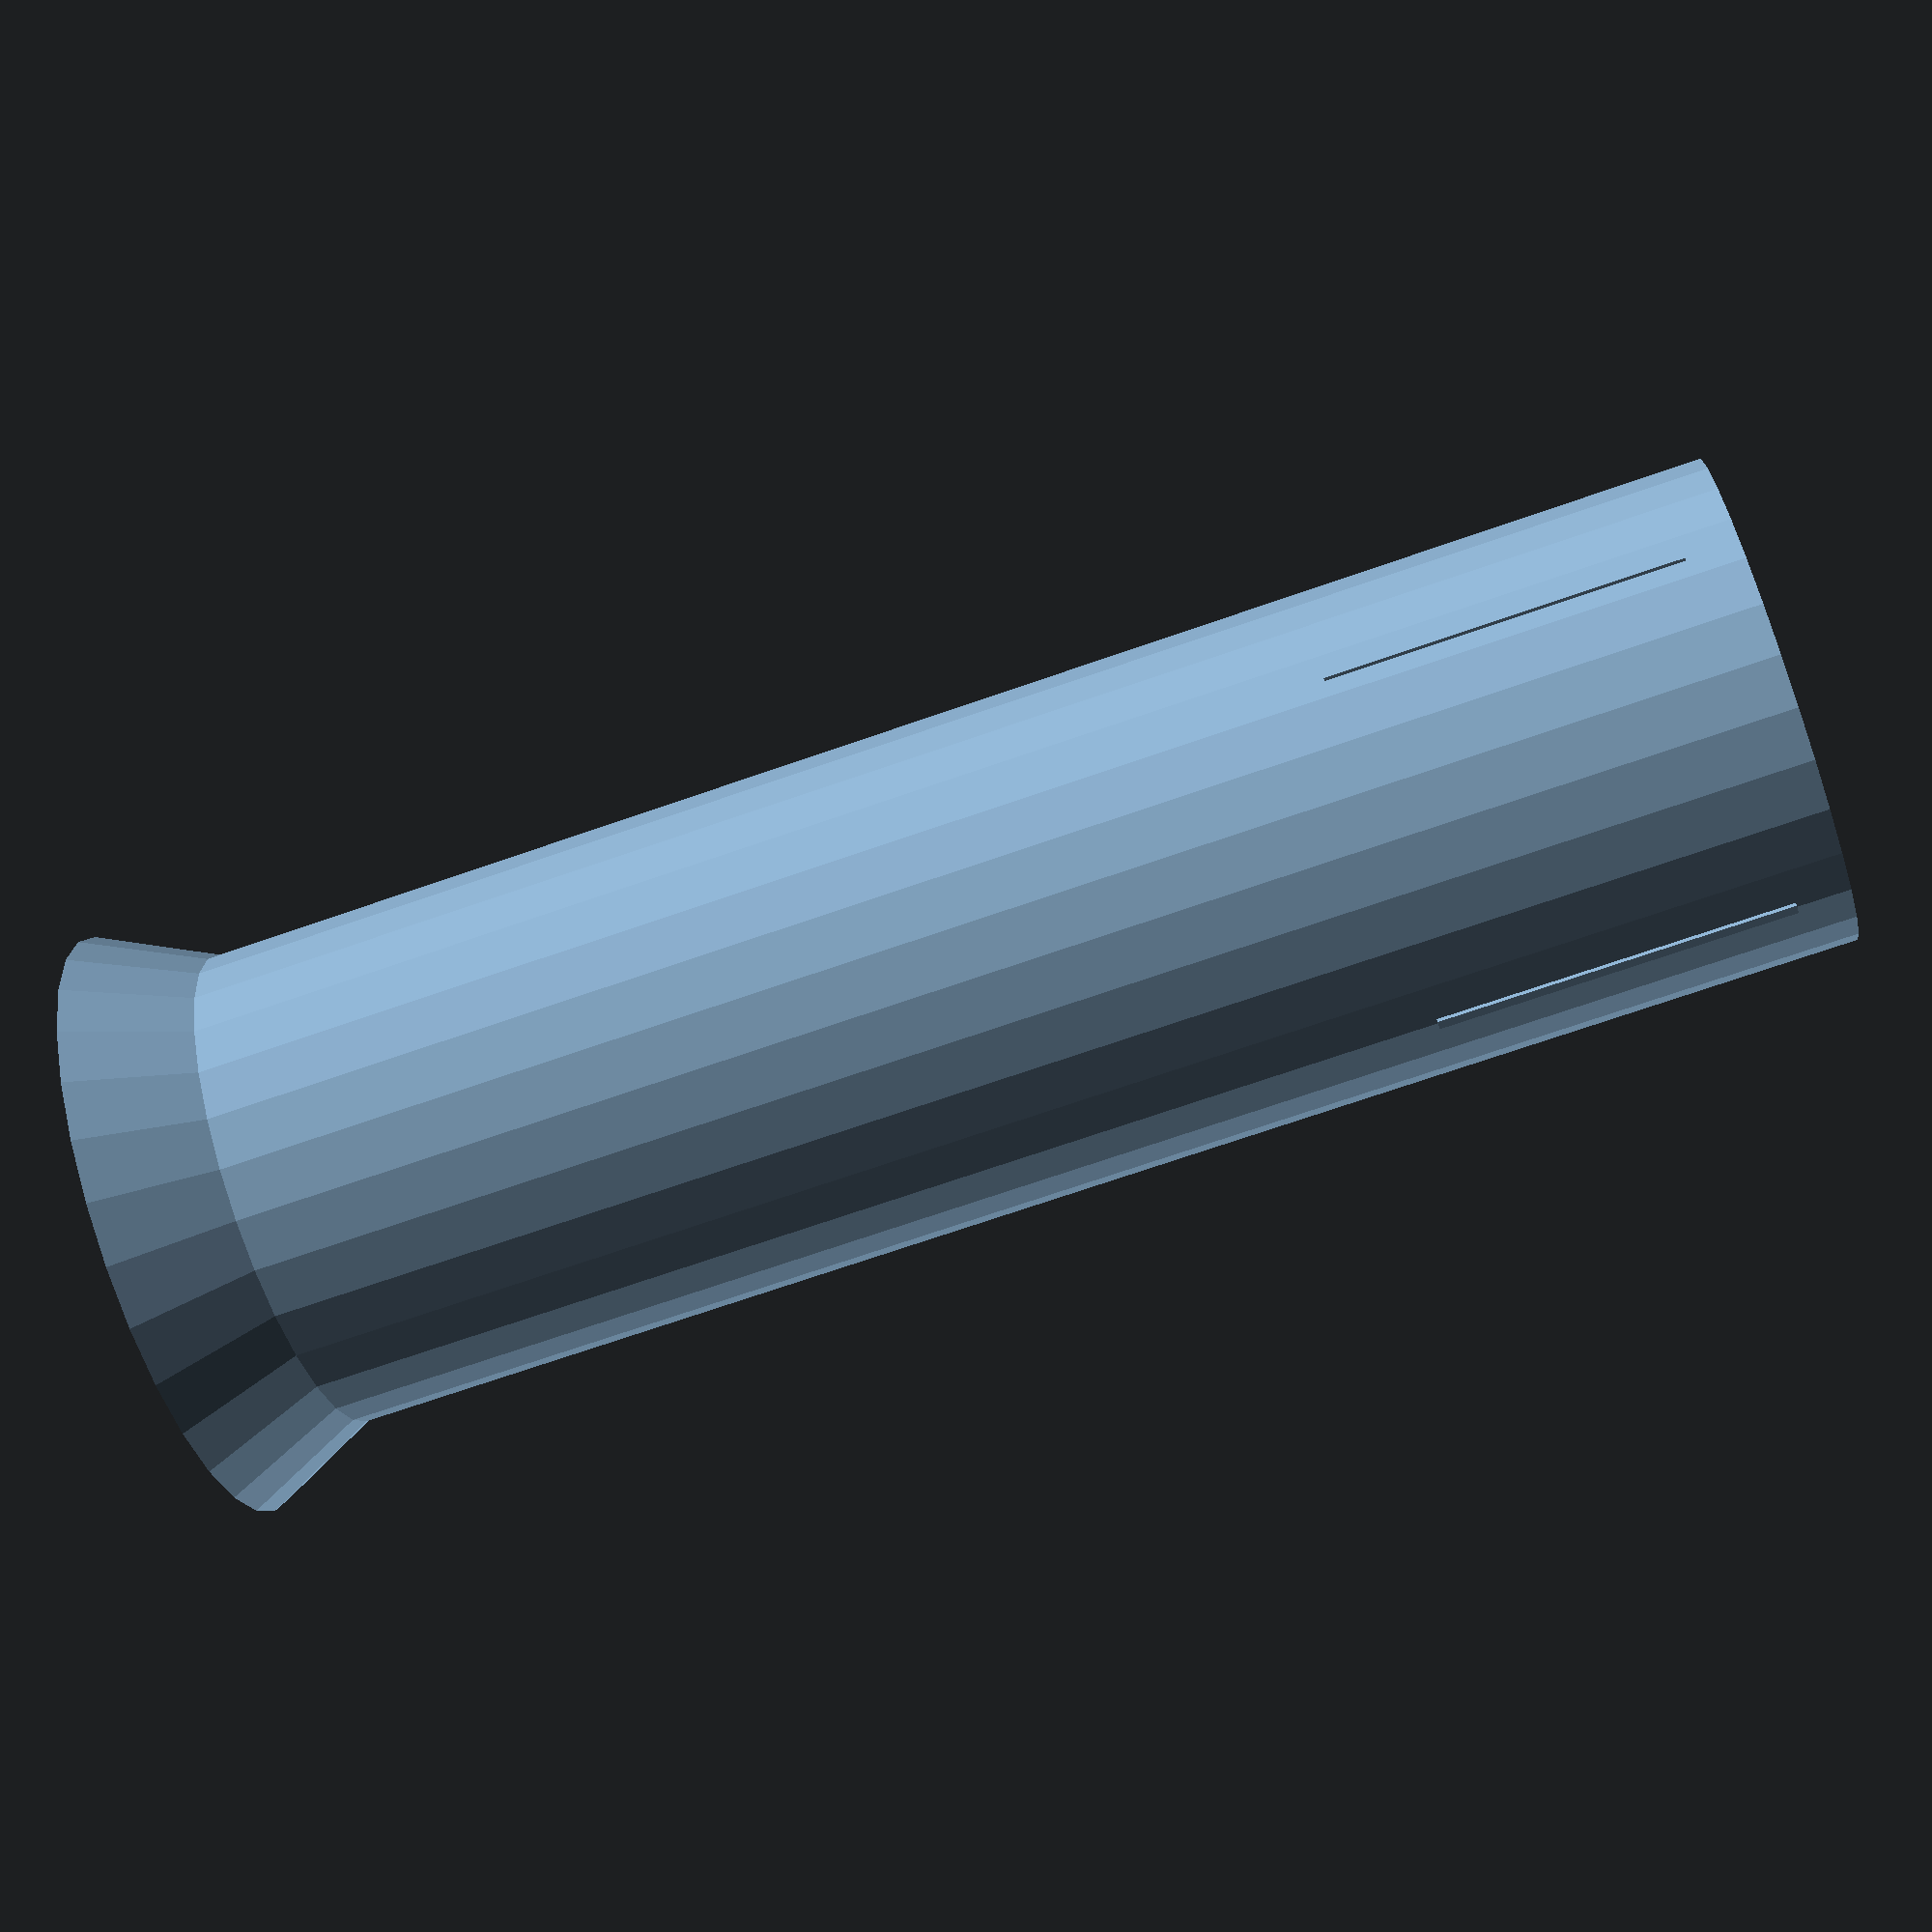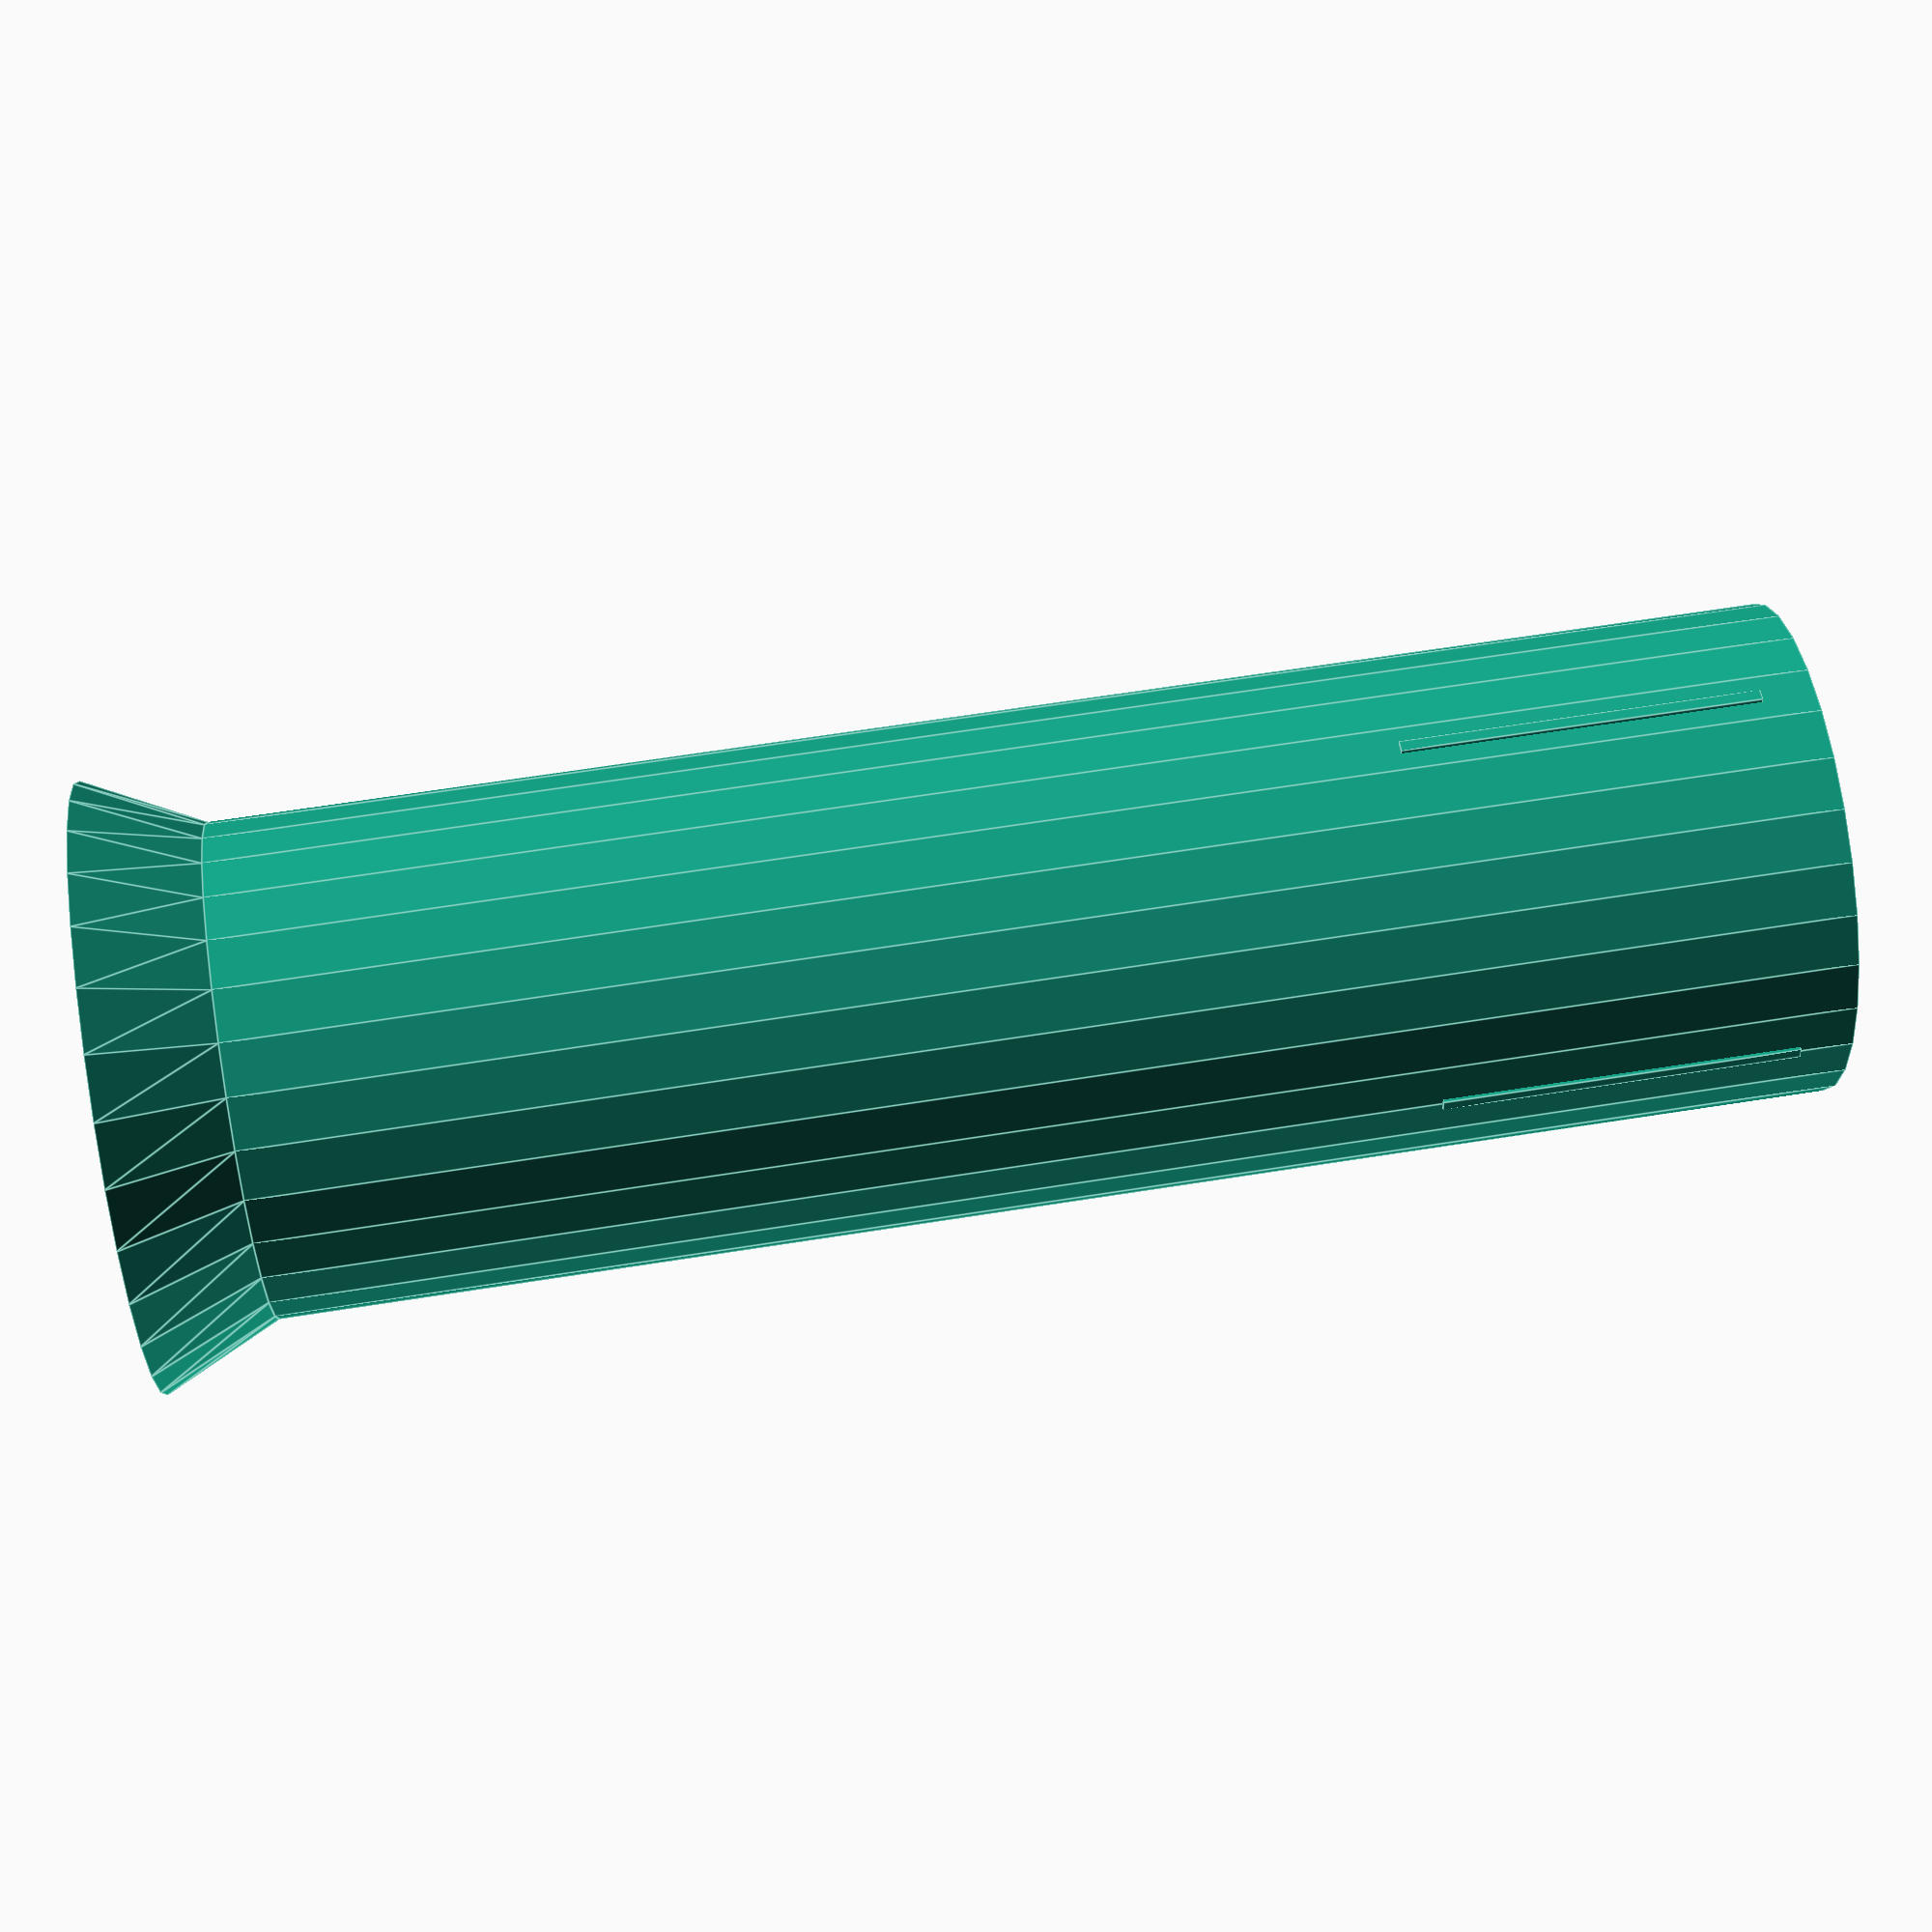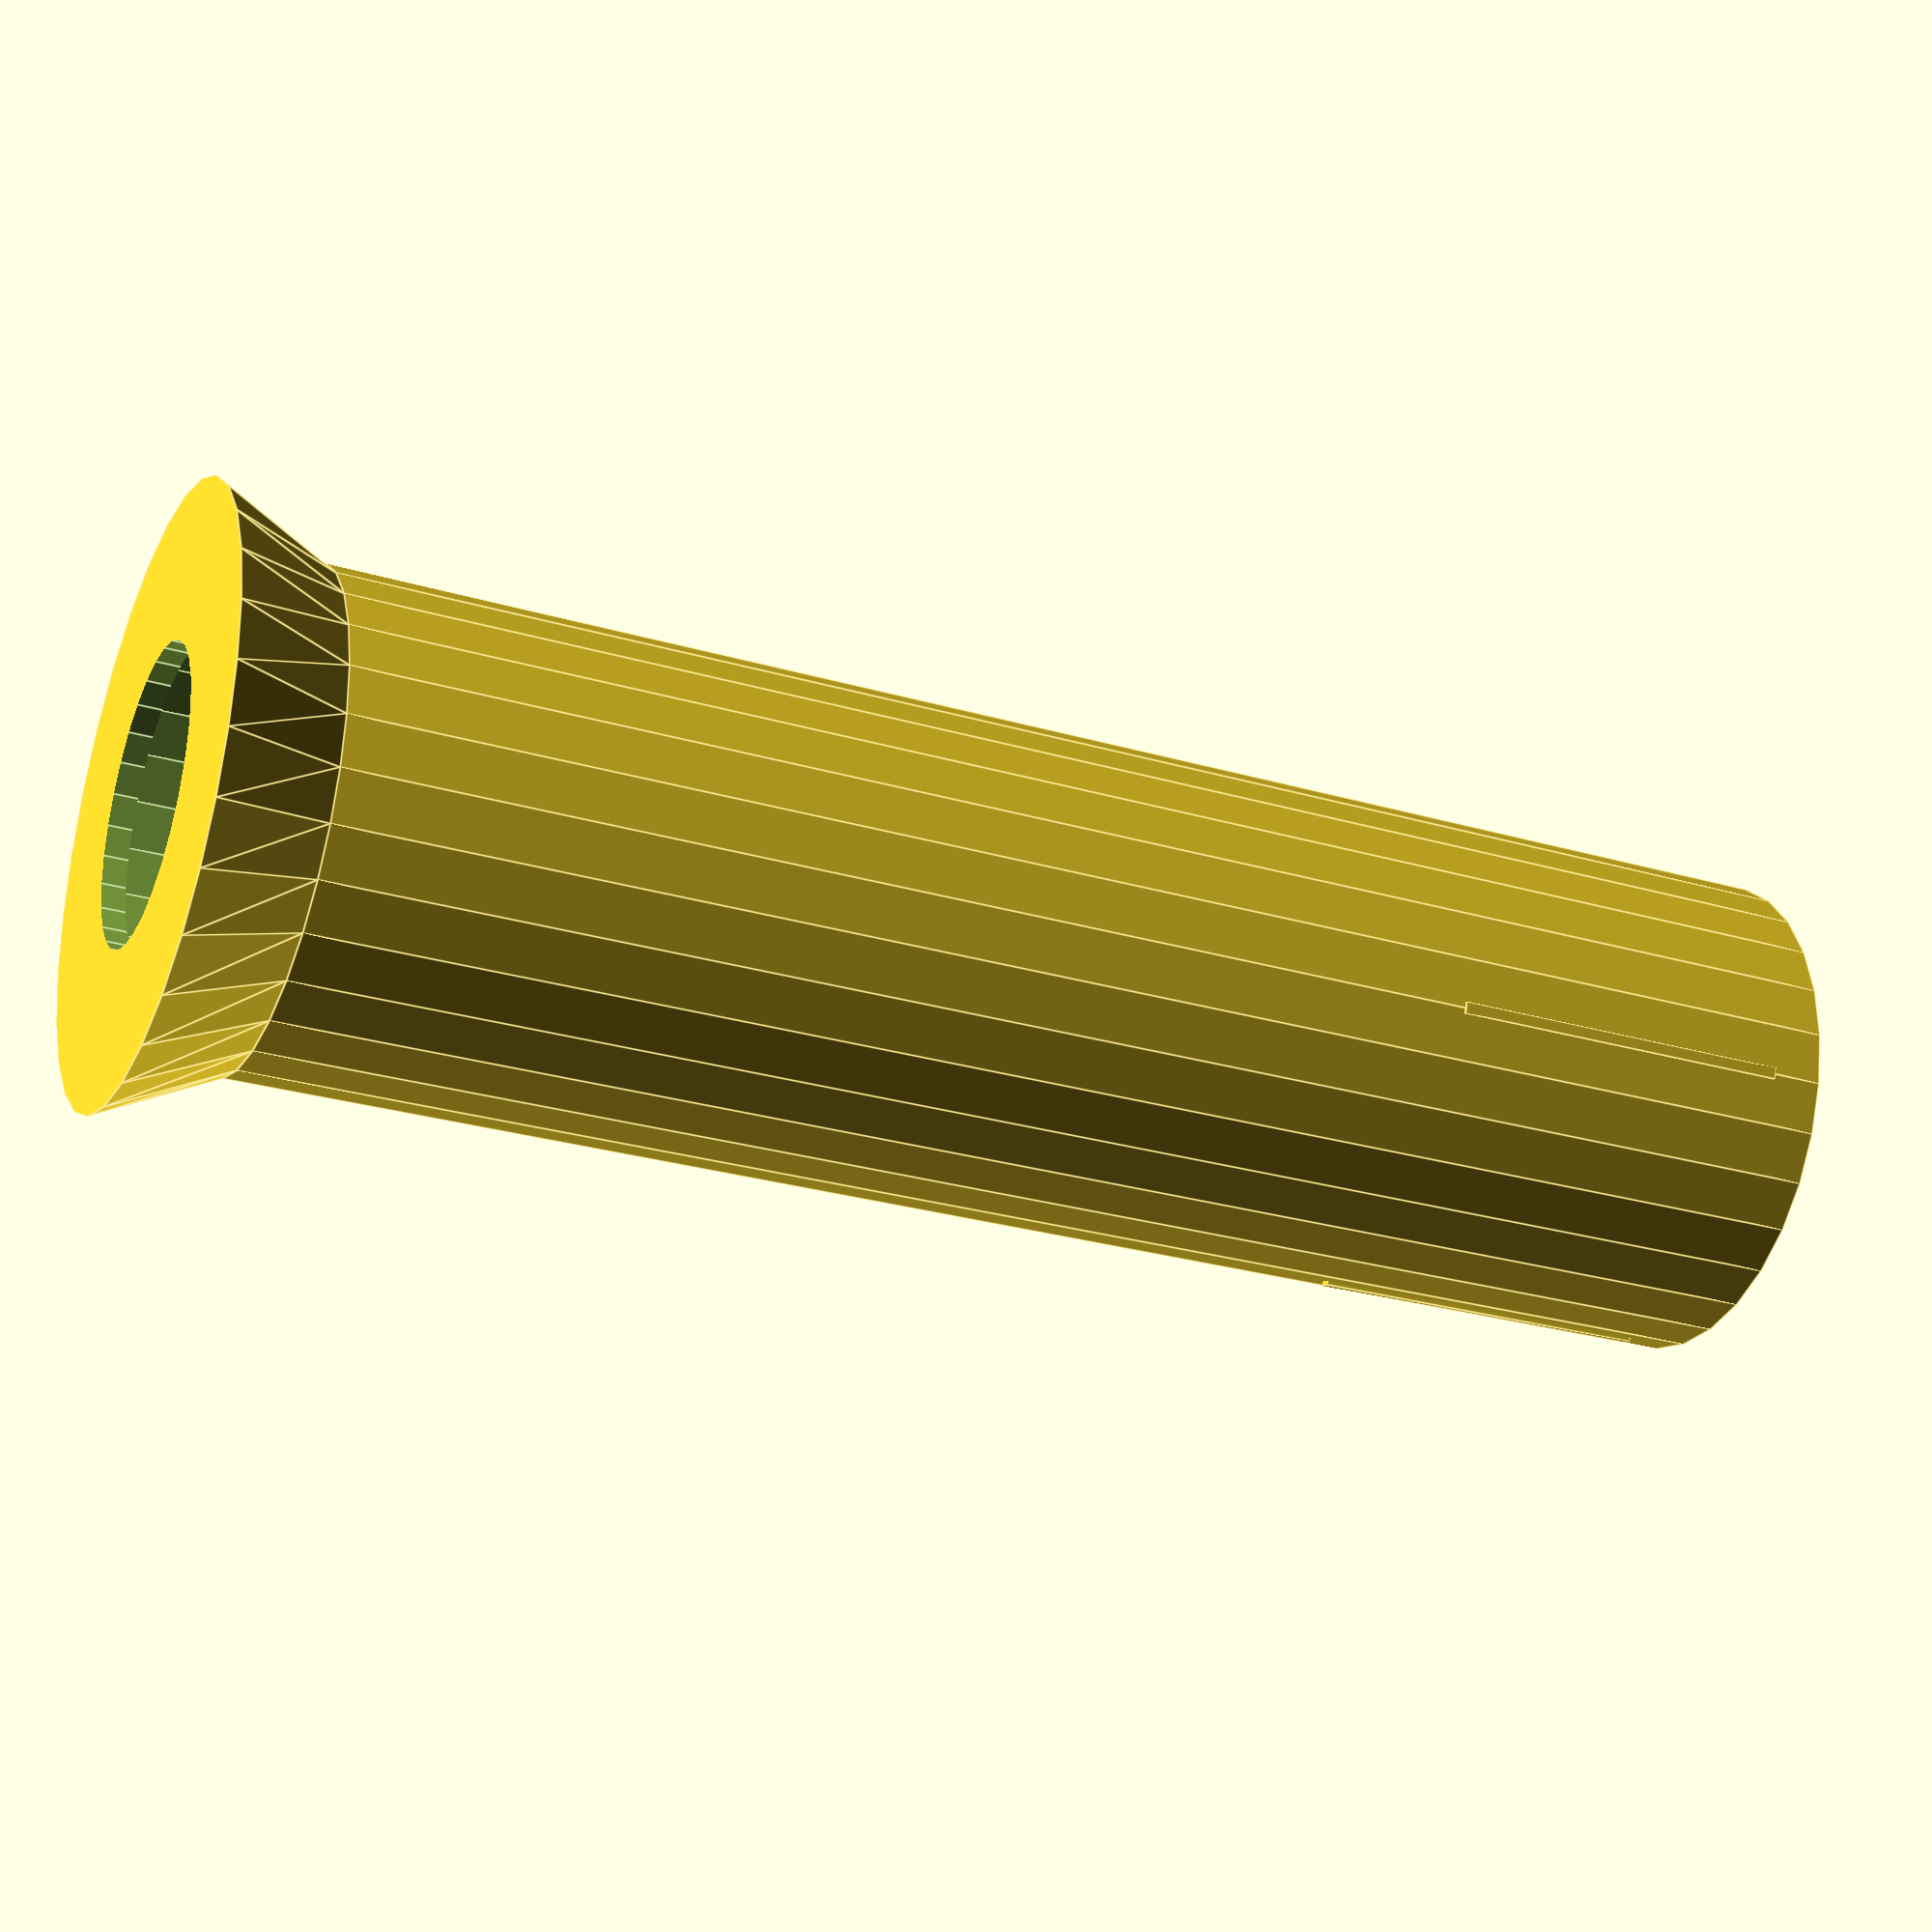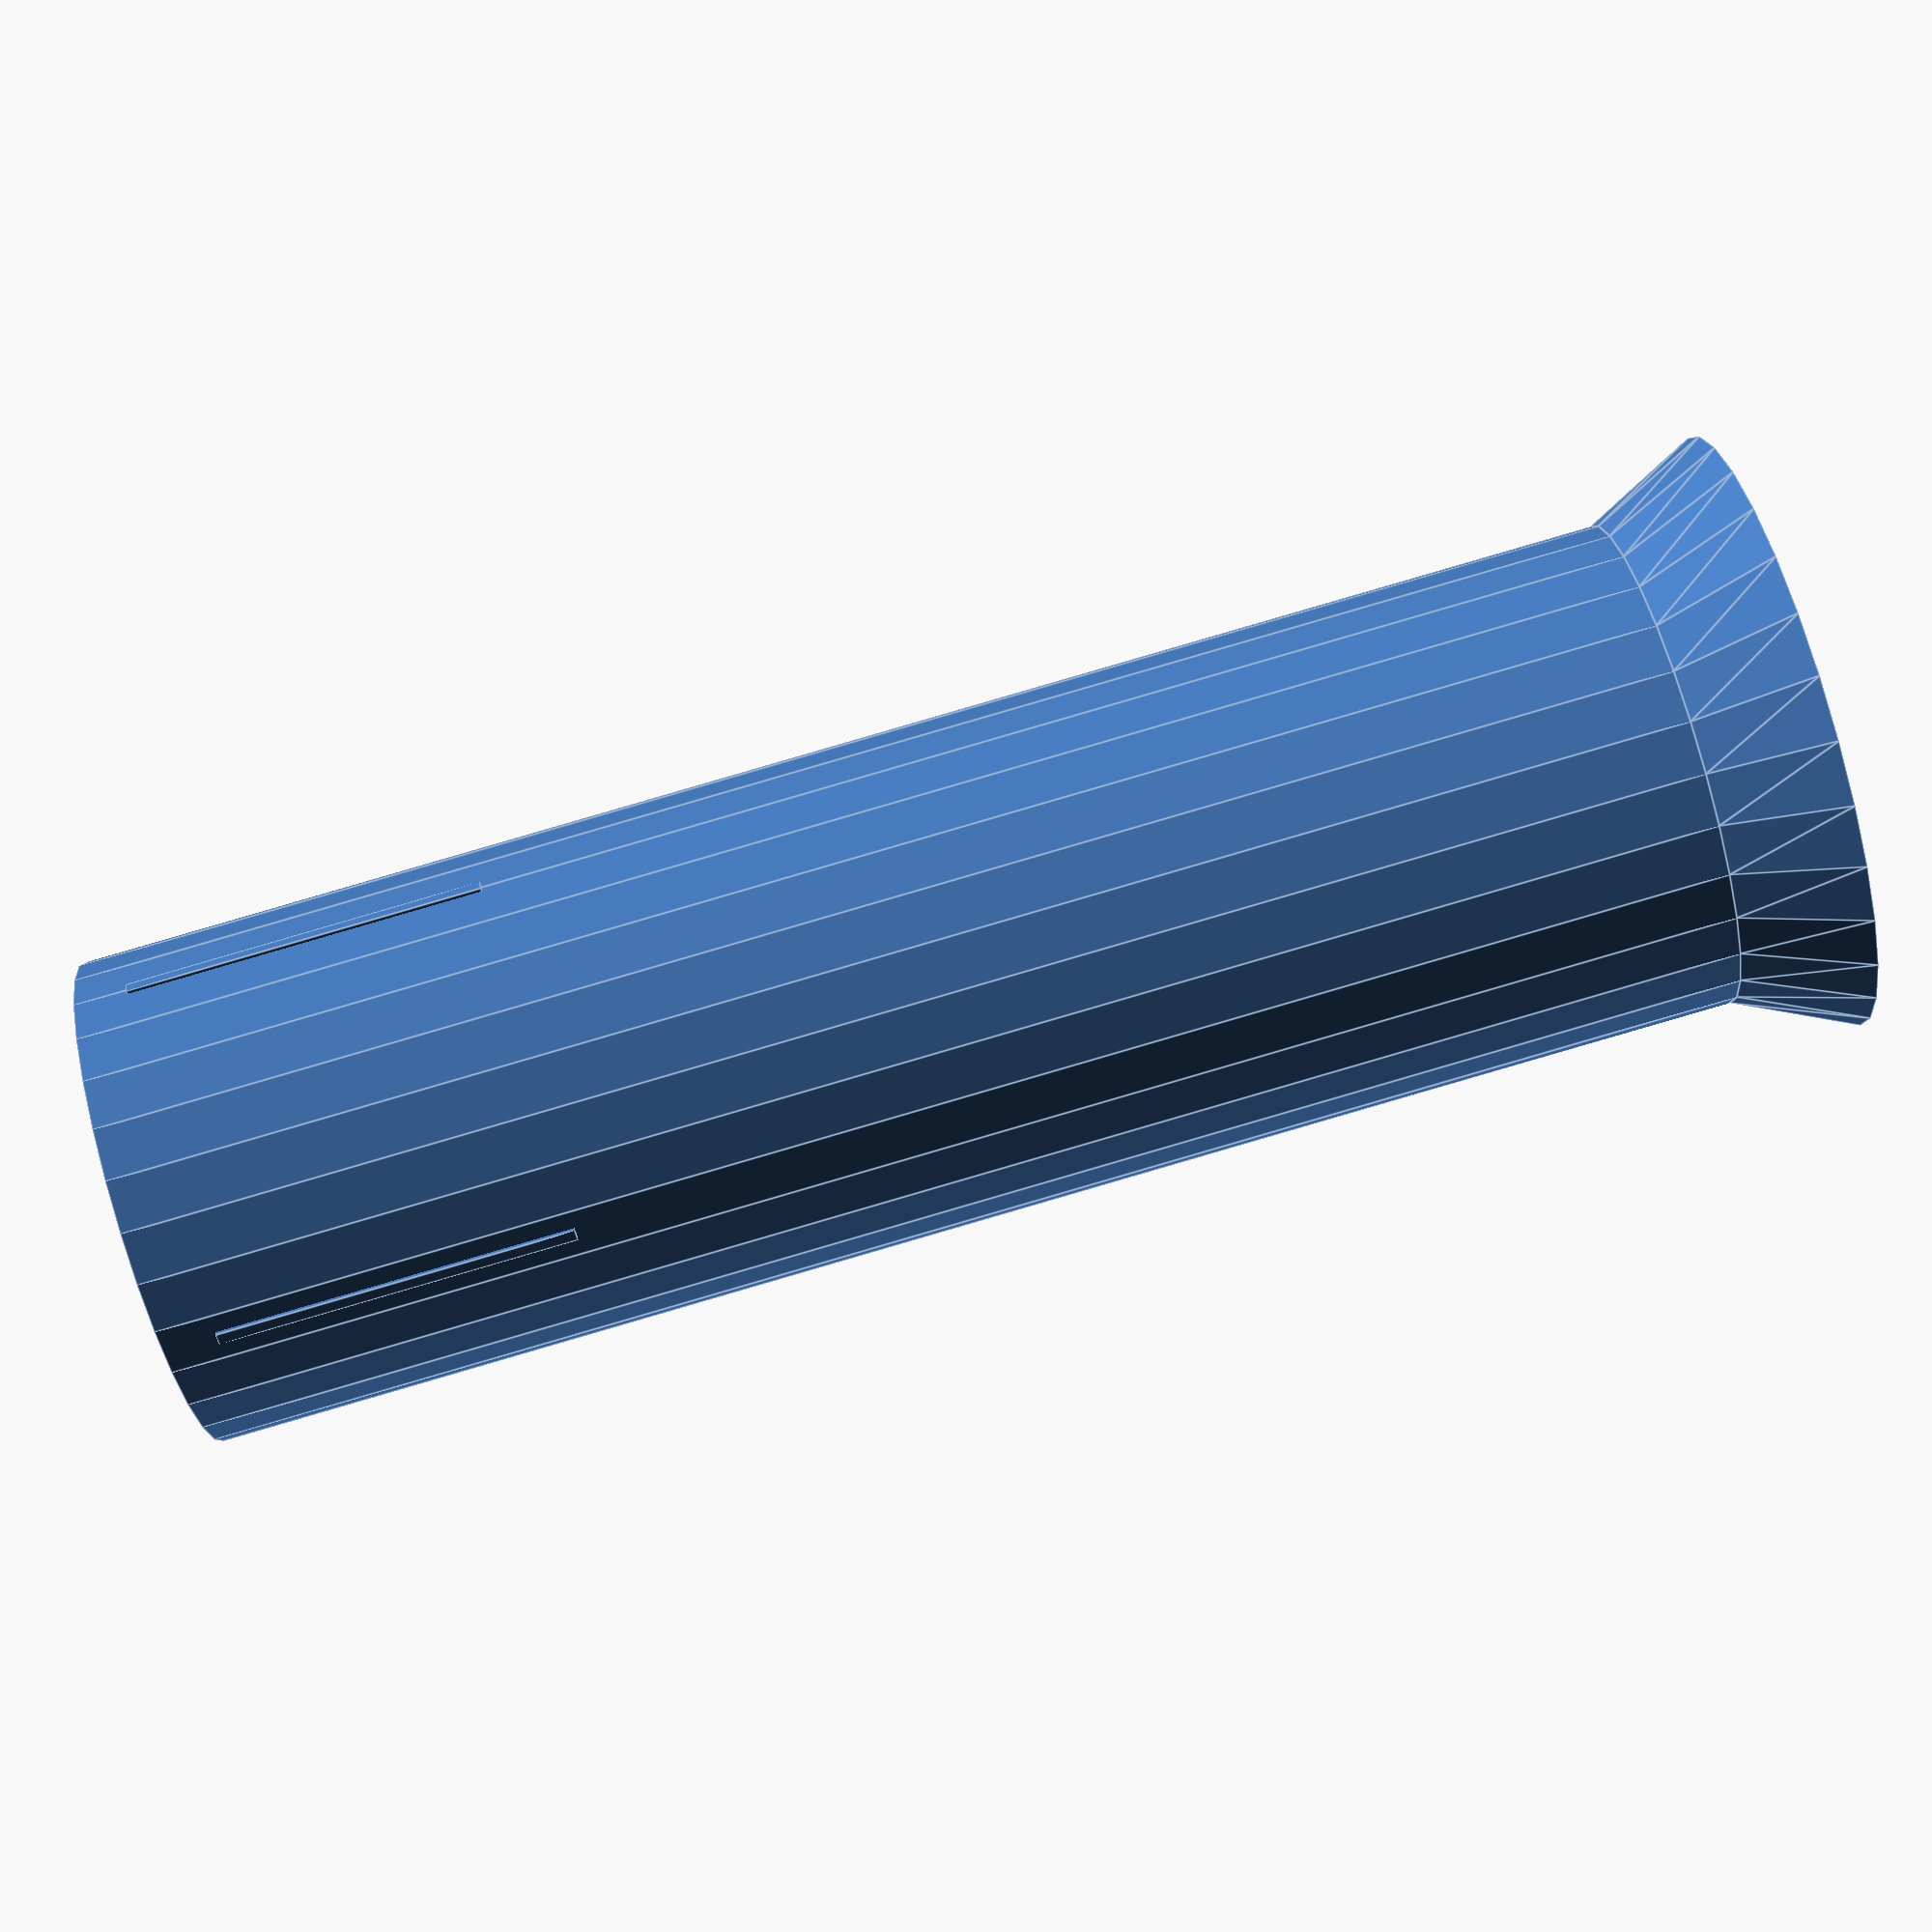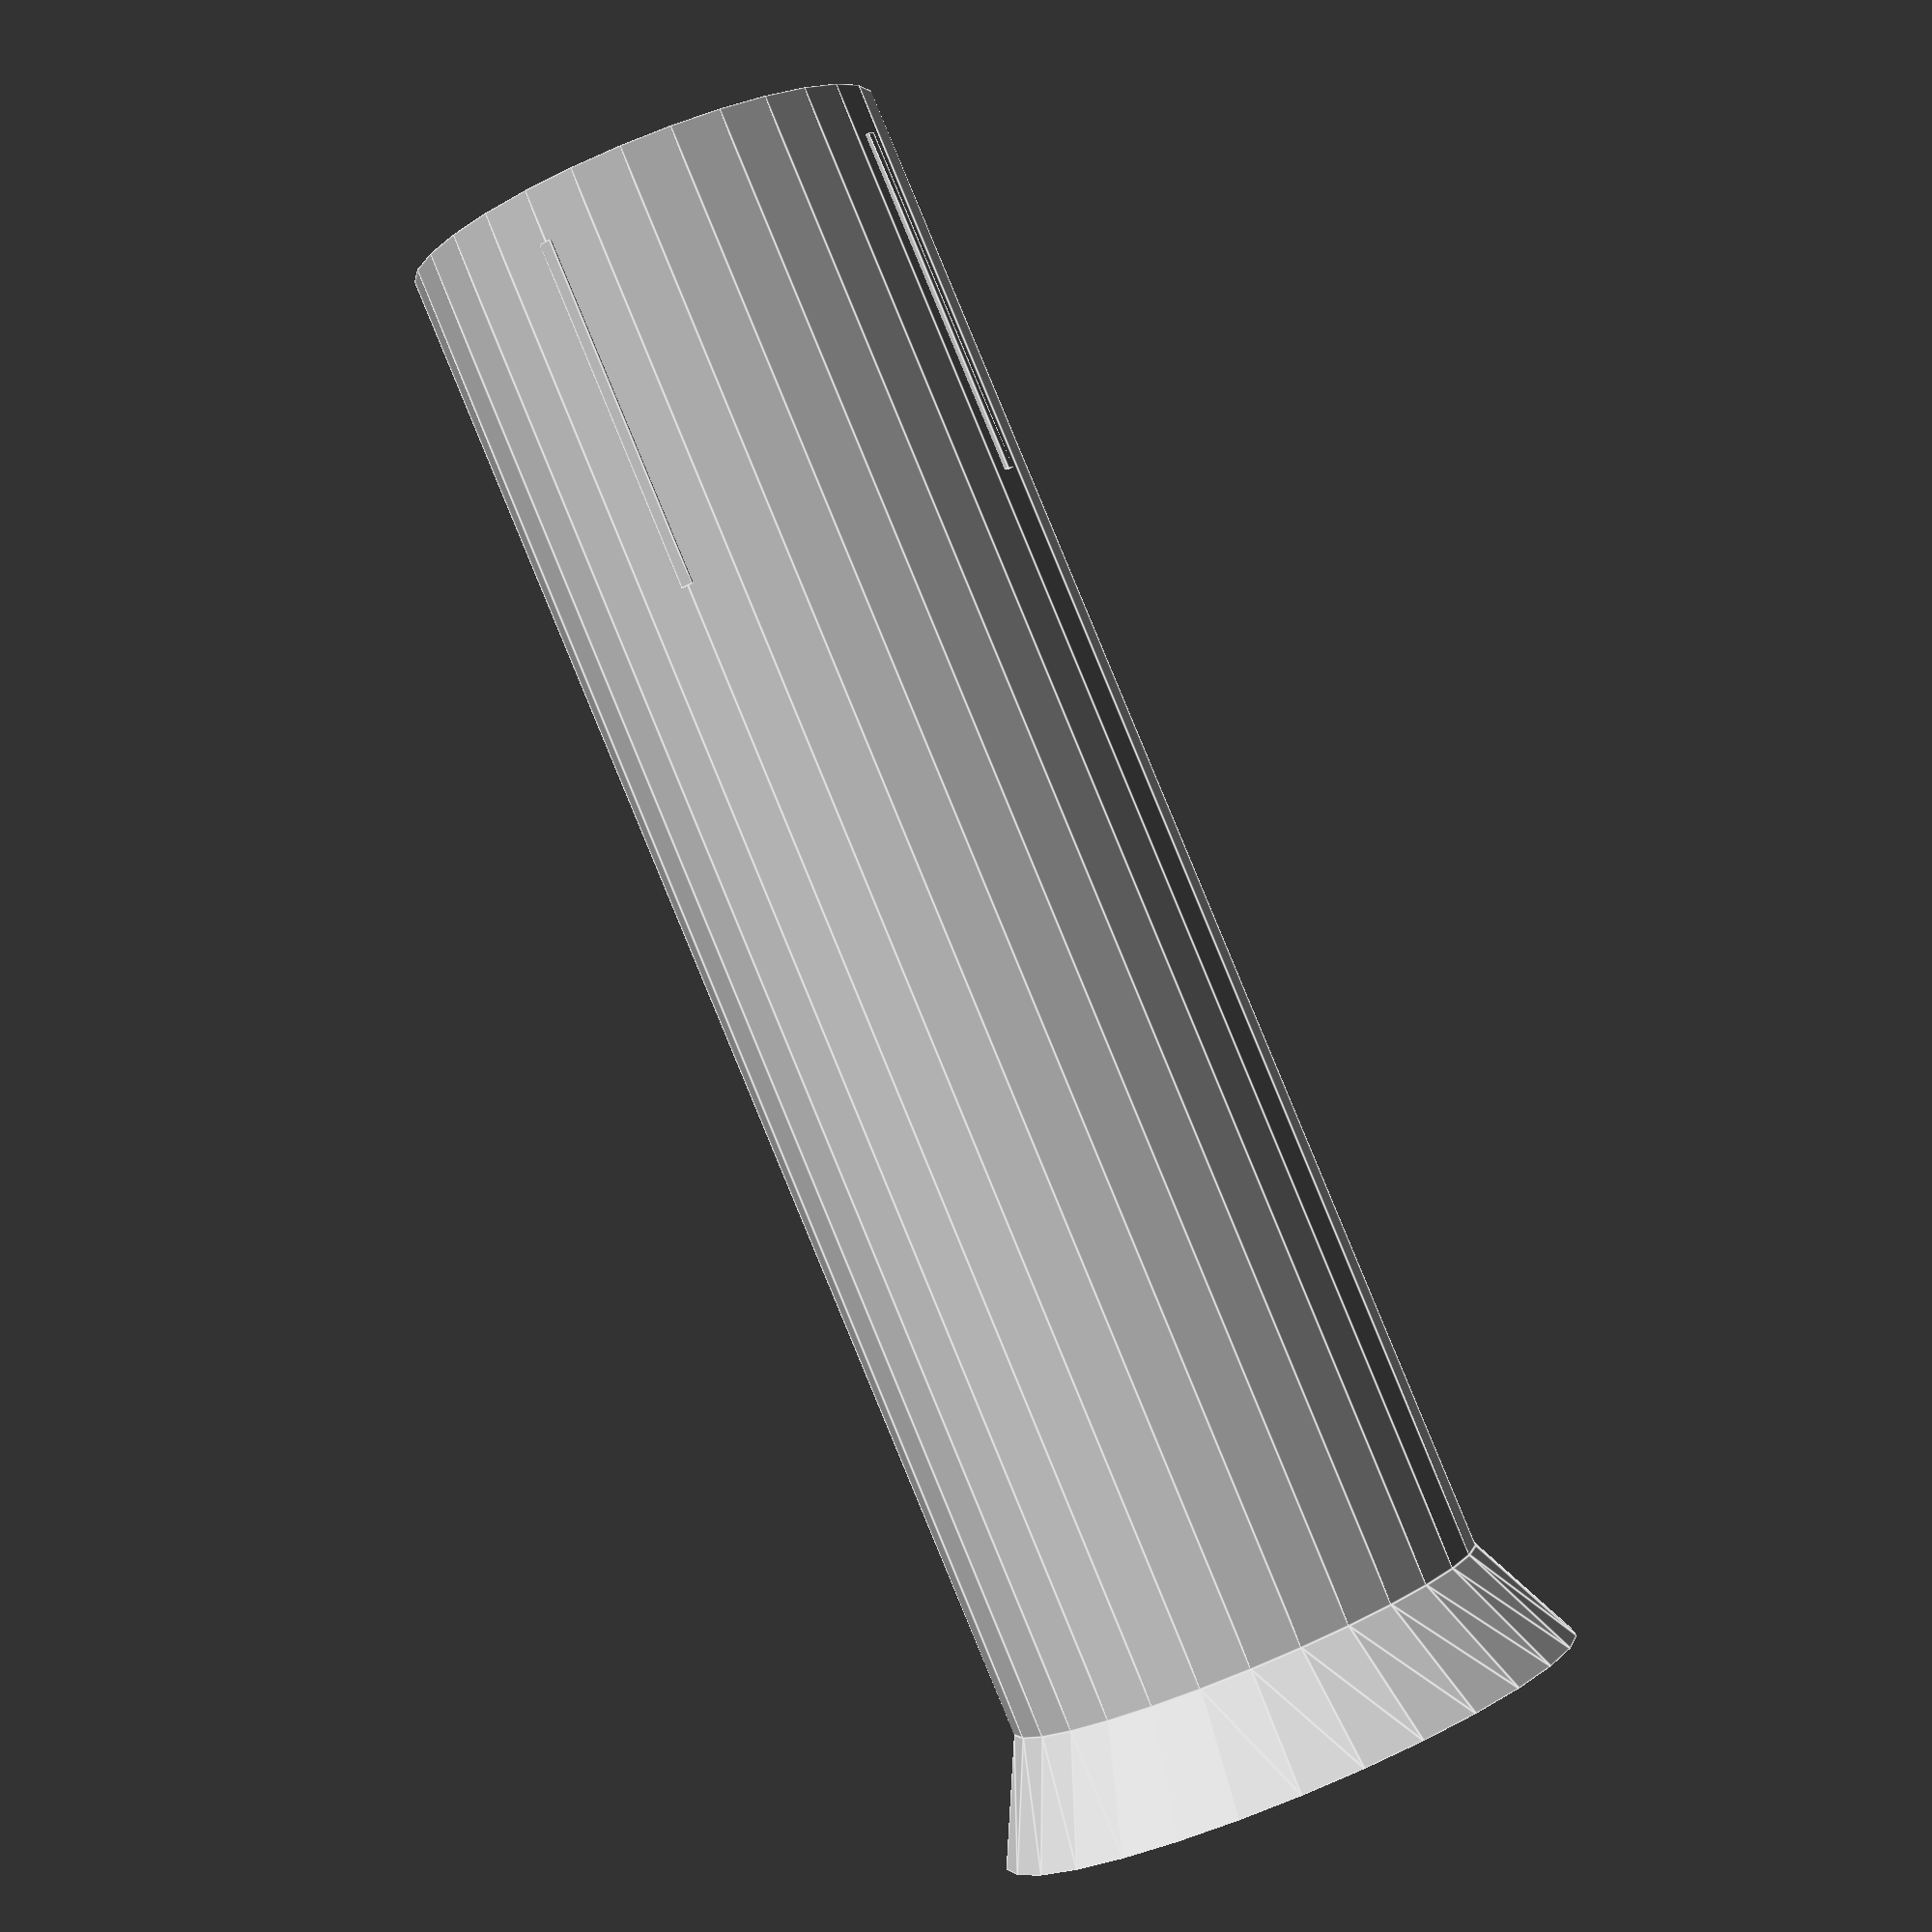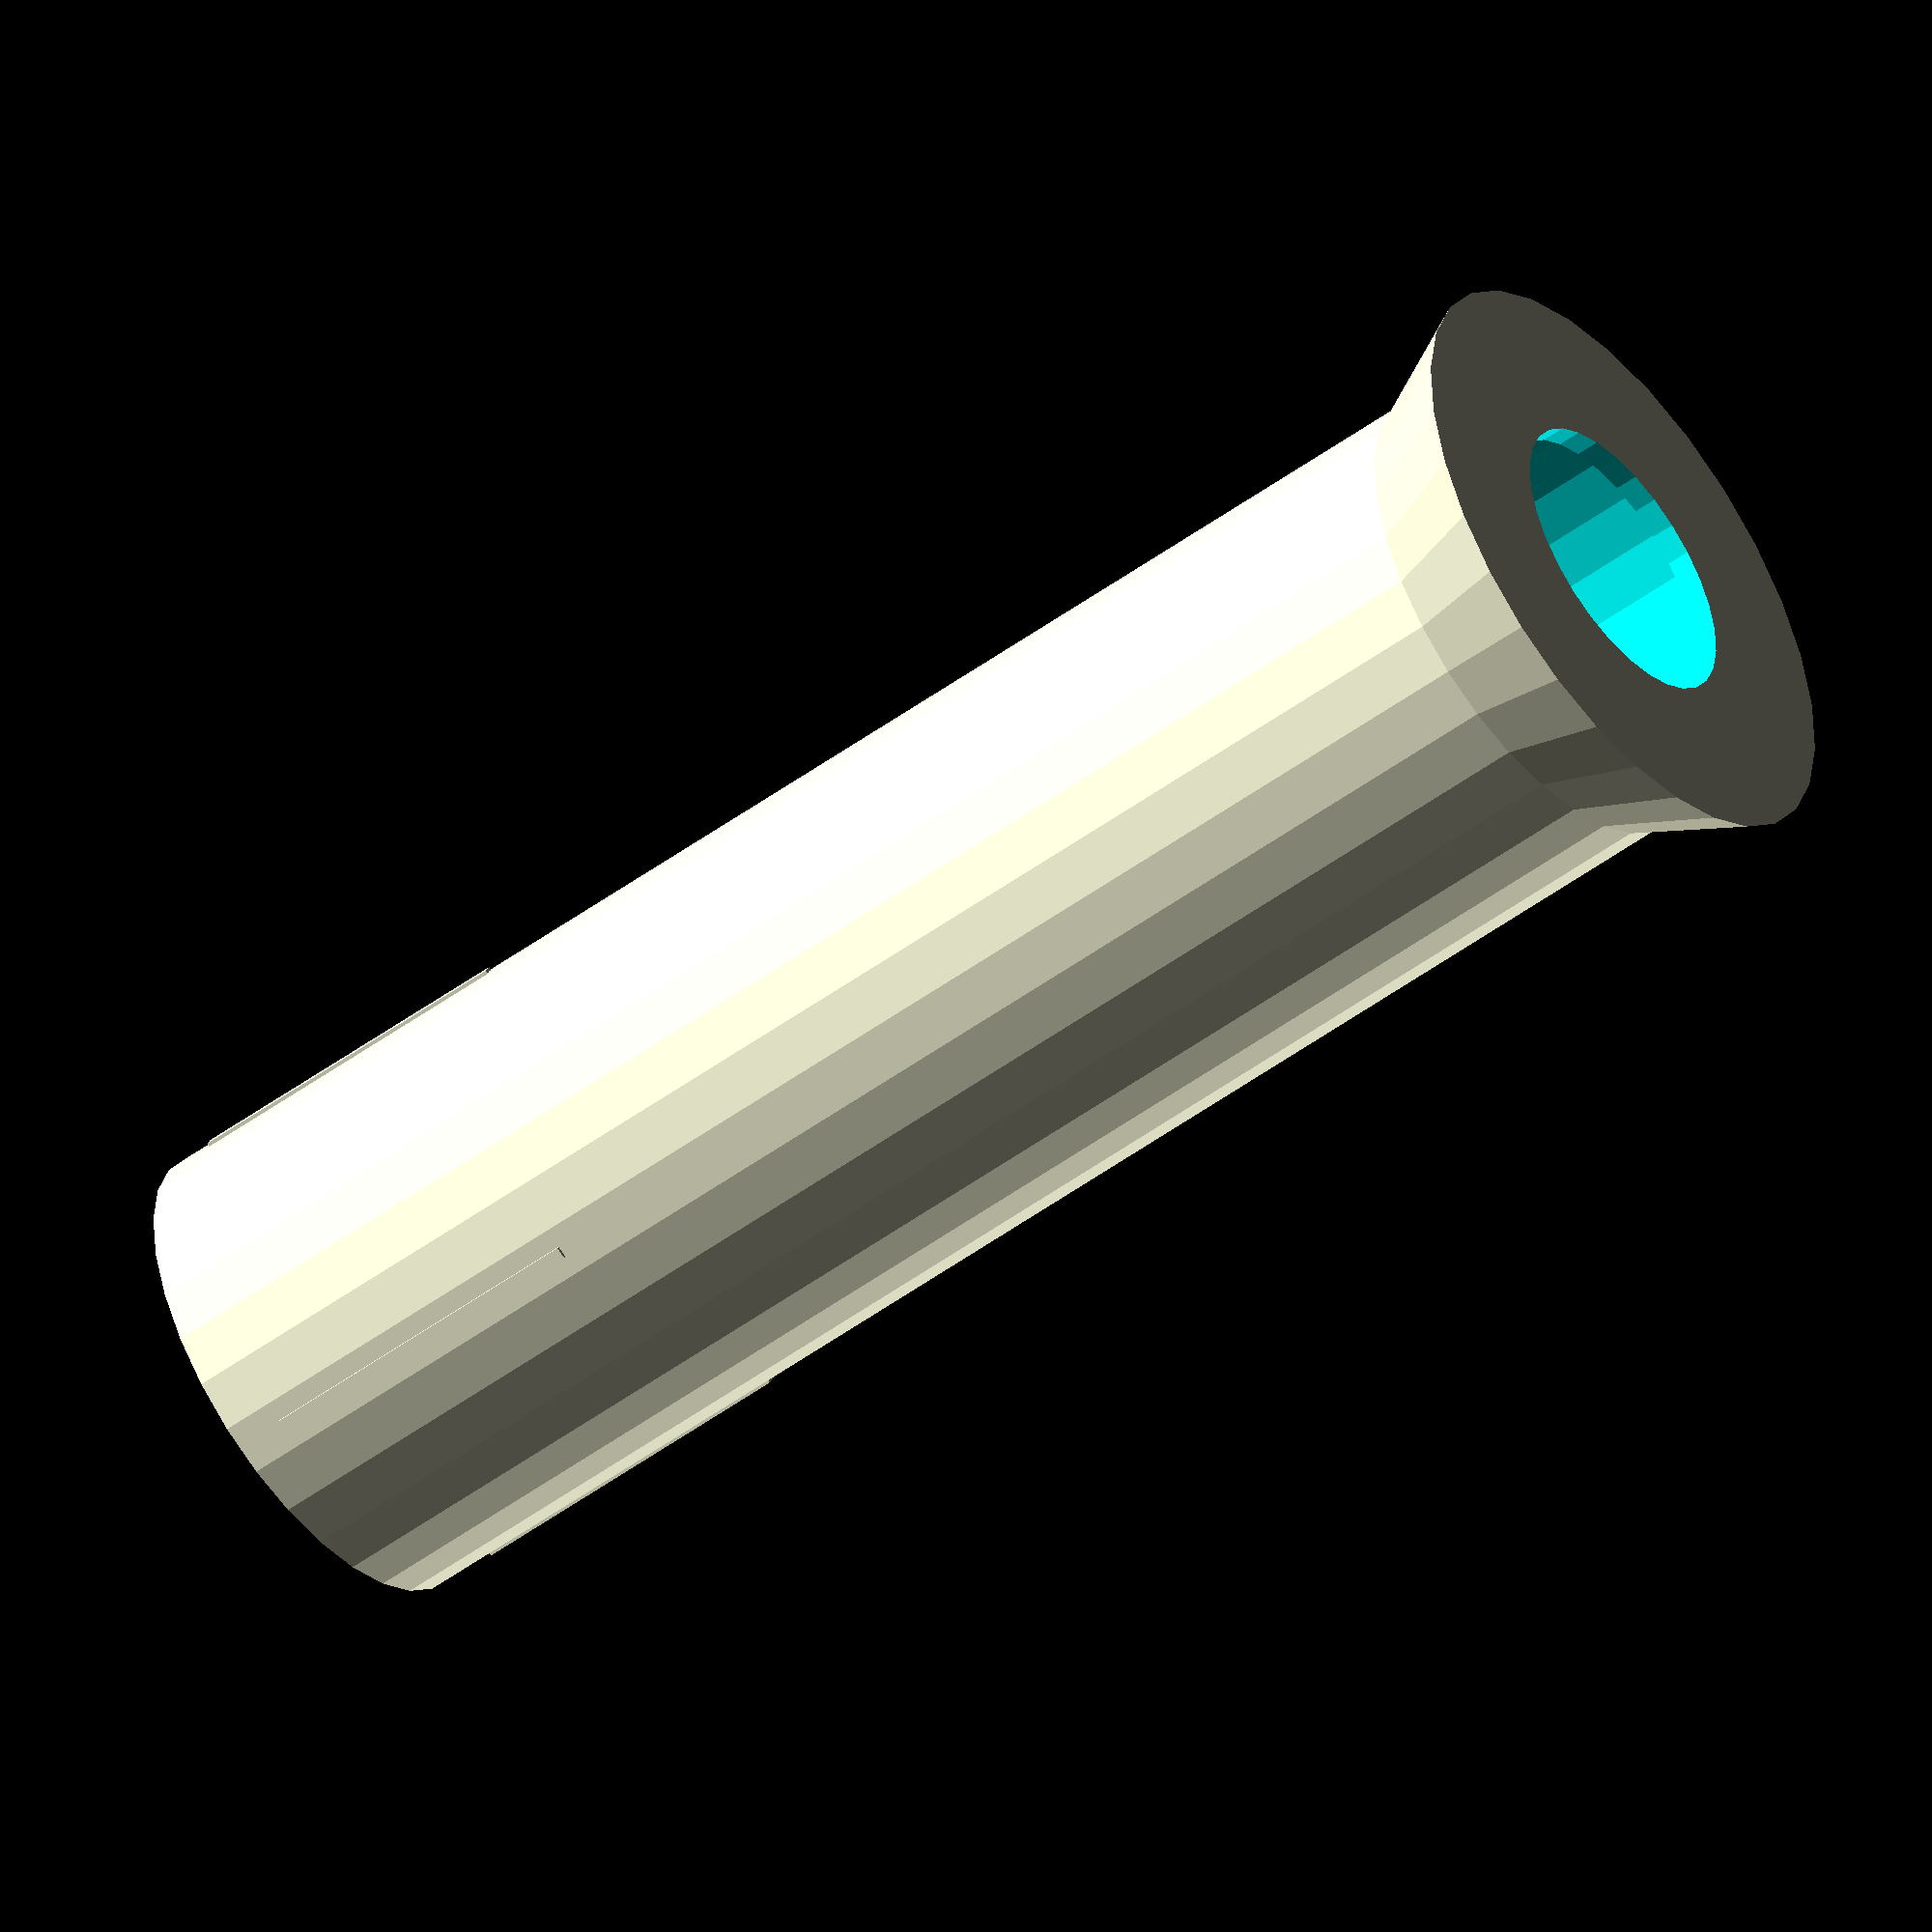
<openscad>


/* [Tube Foot] */

// original 66.5, new 141.5
total_height_text_box = 141.5;

// Thickness of the main tube body
shell_width = 2;

// Tube thickness to accept the tube above it, the rest of the tube can be thicker
top_shell_width = 1.5;

// Diameter of the outside of the tube
outer_diameter_textbox = 41.75;

// Foot diameter, make it bigger to spread the weight.
foot_diameter_text_box = 51.5;

// Hight of the foot relief 
foot_relief_height_text_box = 10;

// Hole diameter at bottom of foot
foot_hole_diameter_text_box = 25;

// Vertical line length
friction_line_height_text_box = 30;

// Width of vertical friction line
friction_line_width_text_box = 1;

// Depth of vertical friction line, increase for more friction
friction_line_depth_text_box = 0.25;

// offset of vertical friction line
friction_line_top_offset_text_box = 4.5;

main_height_text_box = total_height_text_box - foot_relief_height_text_box;

top_innertube_height = friction_line_height_text_box + 2*friction_line_top_offset_text_box;


module build_tube(){
    difference(){
        union(){
        
            // Full tube
            translate([0, 0, foot_relief_height_text_box]) cylinder(main_height_text_box, r=outer_diameter_textbox/2, center=false);

            // Fiction line
            translate([0, 0, foot_relief_height_text_box + main_height_text_box - friction_line_top_offset_text_box - friction_line_height_text_box/2]) cube([friction_line_width_text_box, outer_diameter_textbox + 2*friction_line_depth_text_box, friction_line_height_text_box], center=true);
            
            // Fiction line
            rotate([0,0,90]) translate([0, 0, foot_relief_height_text_box + main_height_text_box - friction_line_top_offset_text_box - friction_line_height_text_box/2]) cube([friction_line_width_text_box, outer_diameter_textbox + 2*friction_line_depth_text_box, friction_line_height_text_box], center=true);
            
            // Main foot
            cylinder(foot_relief_height_text_box, r1=foot_diameter_text_box/2, r2=outer_diameter_textbox/2, center=false);
            
        }
            
        
        // Make top part of tube correct shell width to fit with original parts
        translate([0, 0, foot_relief_height_text_box + main_height_text_box - top_innertube_height]) cylinder(top_innertube_height, r=(outer_diameter_textbox - 2*top_shell_width)/2, center=false);
            
        // Hollow part of tube
        translate([0, 0, shell_width]) cylinder(main_height_text_box + foot_relief_height_text_box, r= (outer_diameter_textbox - 2*shell_width)/2, center=false);
        
        // Bottom foot hole
        cylinder(foot_relief_height_text_box * 3, r=foot_hole_diameter_text_box/2, center=true);

    }
}

build_tube();
    
    
</openscad>
<views>
elev=70.9 azim=237.0 roll=289.2 proj=p view=solid
elev=295.4 azim=191.5 roll=260.9 proj=p view=edges
elev=207.8 azim=344.0 roll=294.1 proj=p view=edges
elev=92.3 azim=37.0 roll=106.2 proj=p view=edges
elev=271.6 azim=295.9 roll=157.5 proj=p view=edges
elev=230.5 azim=334.2 roll=51.2 proj=o view=solid
</views>
